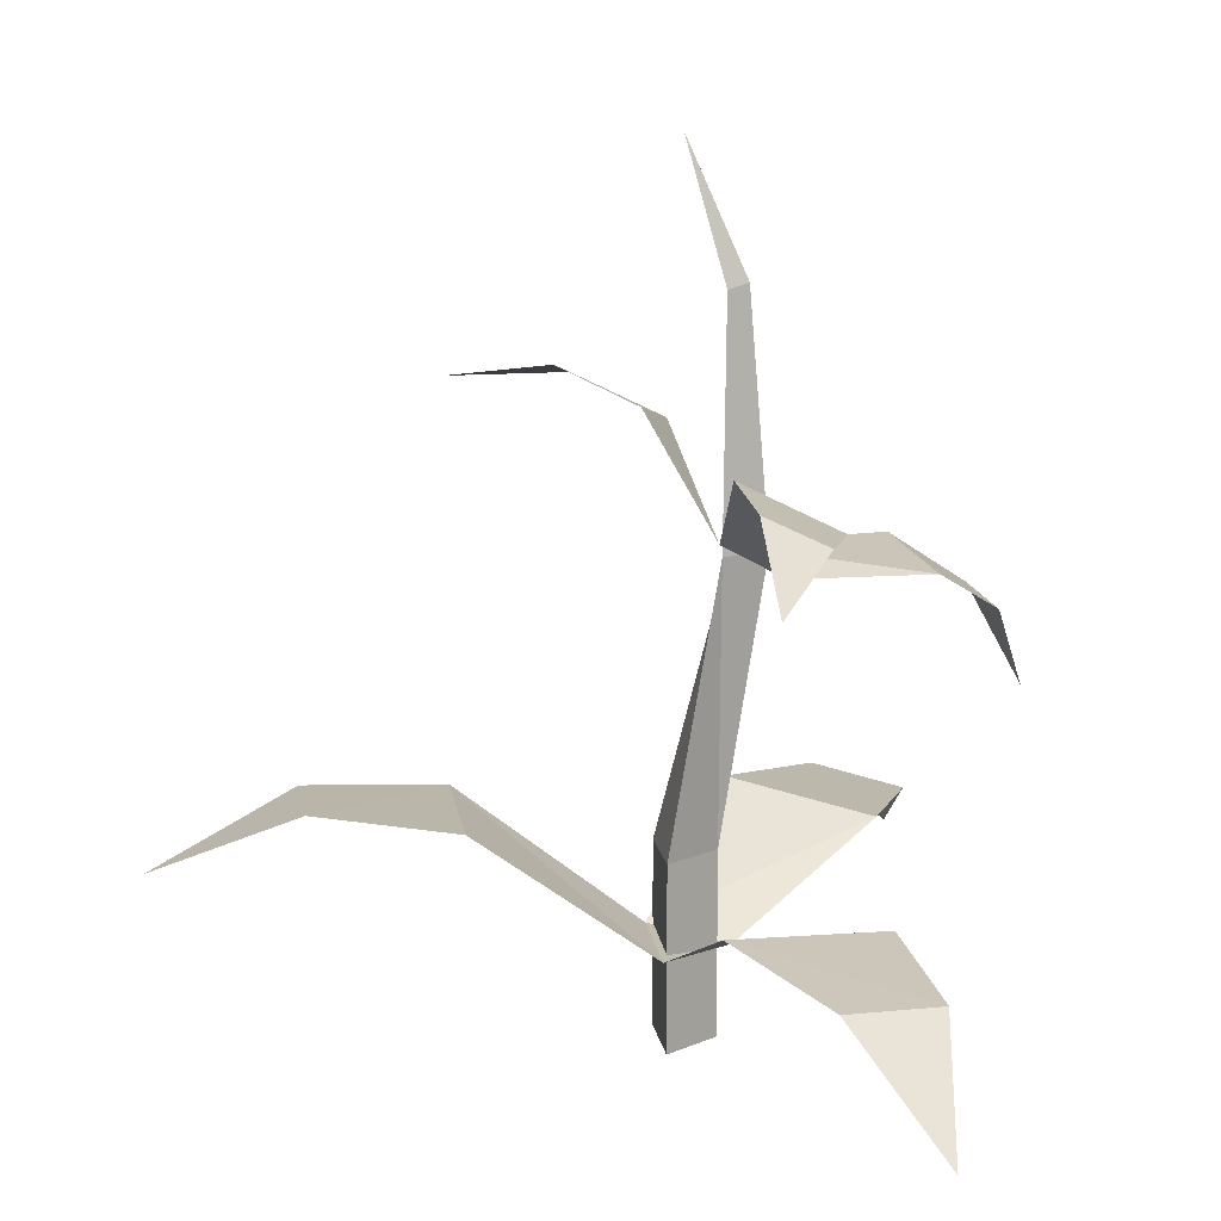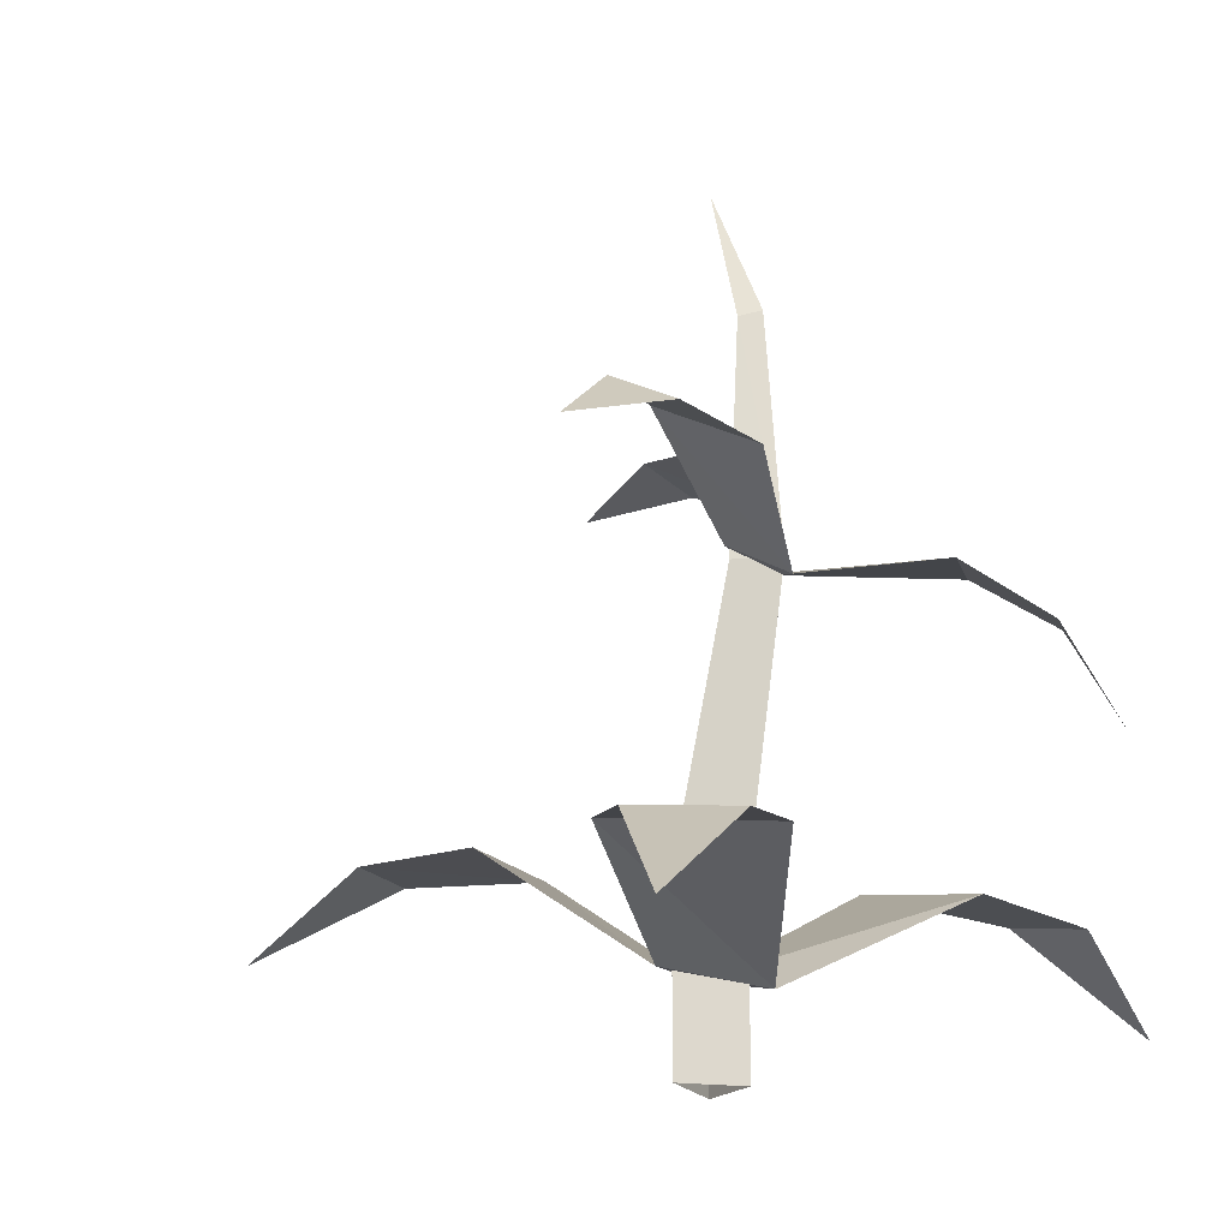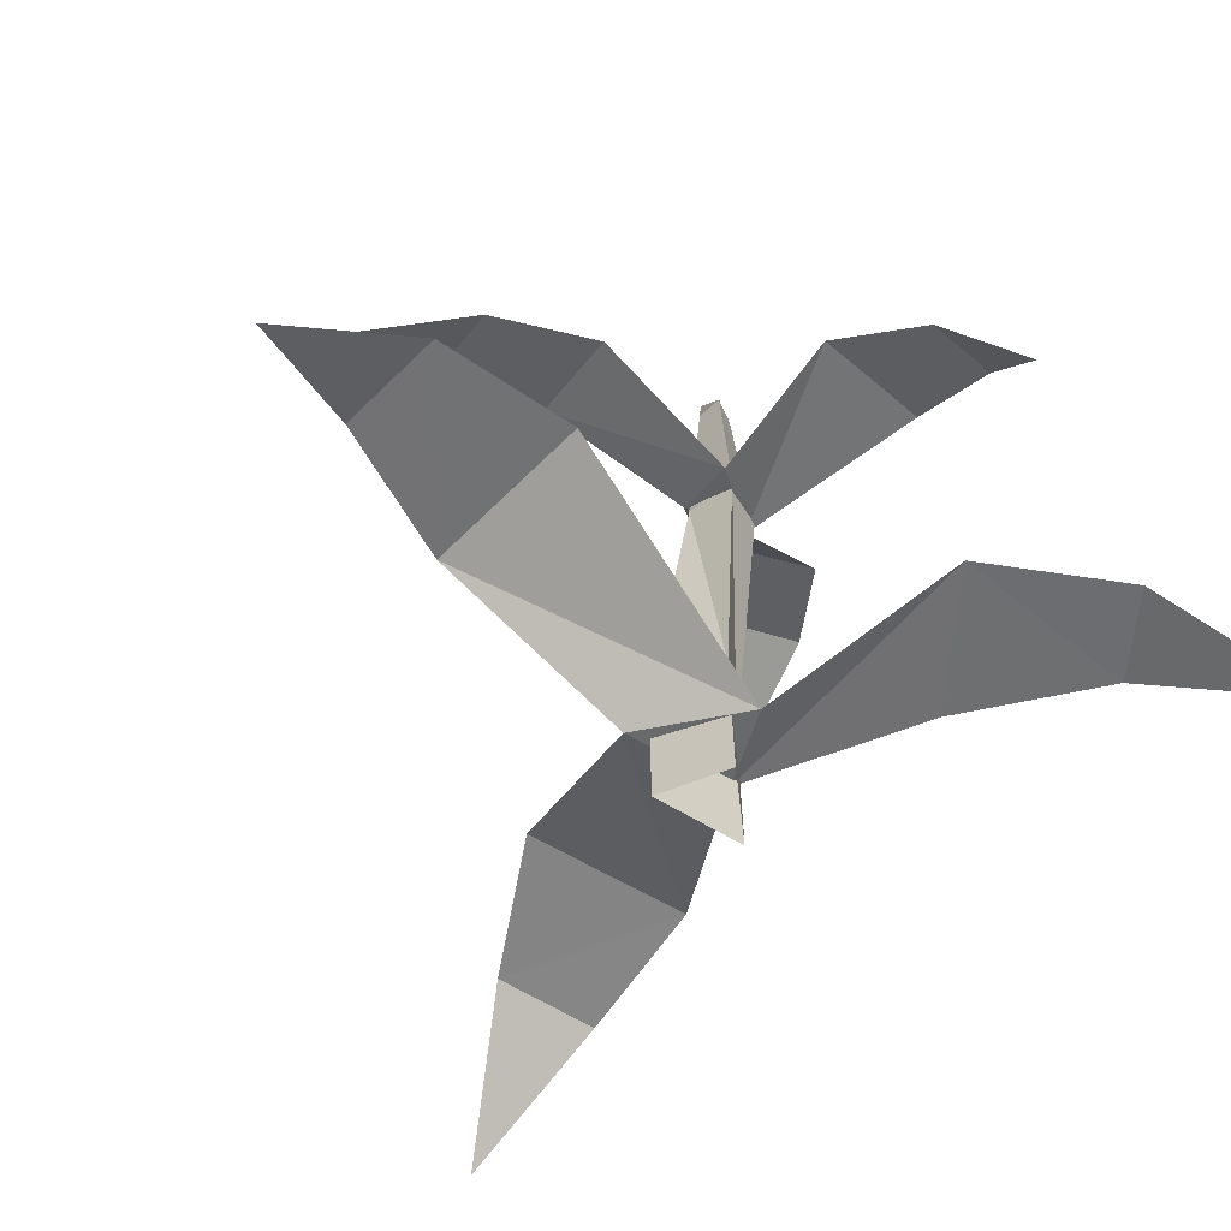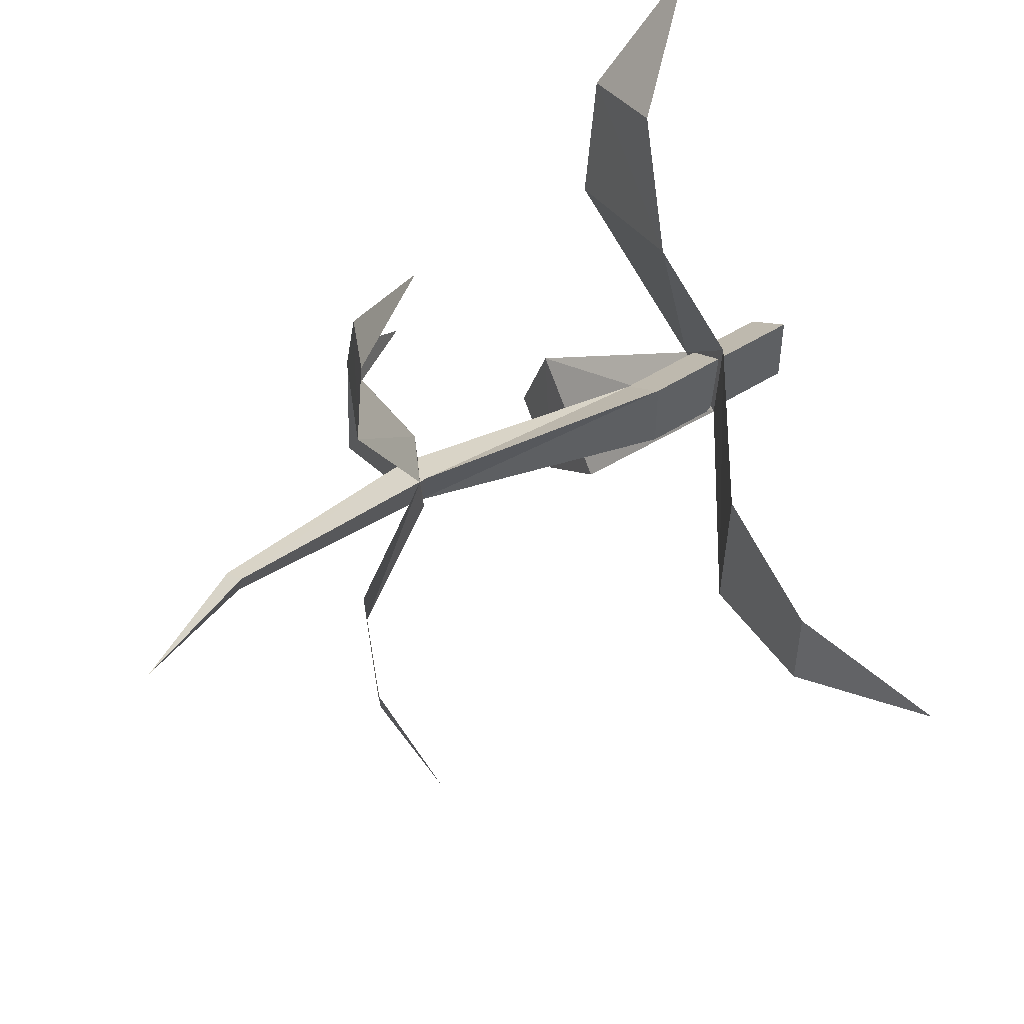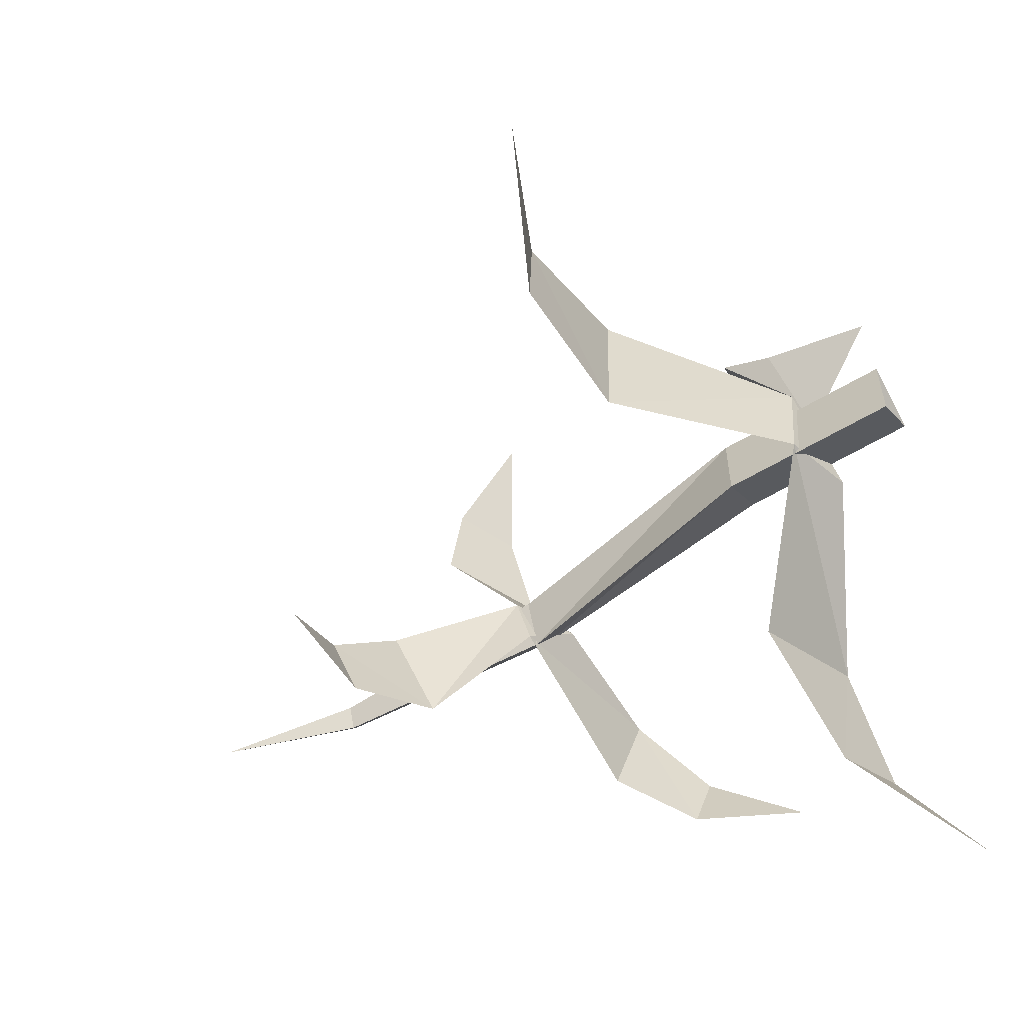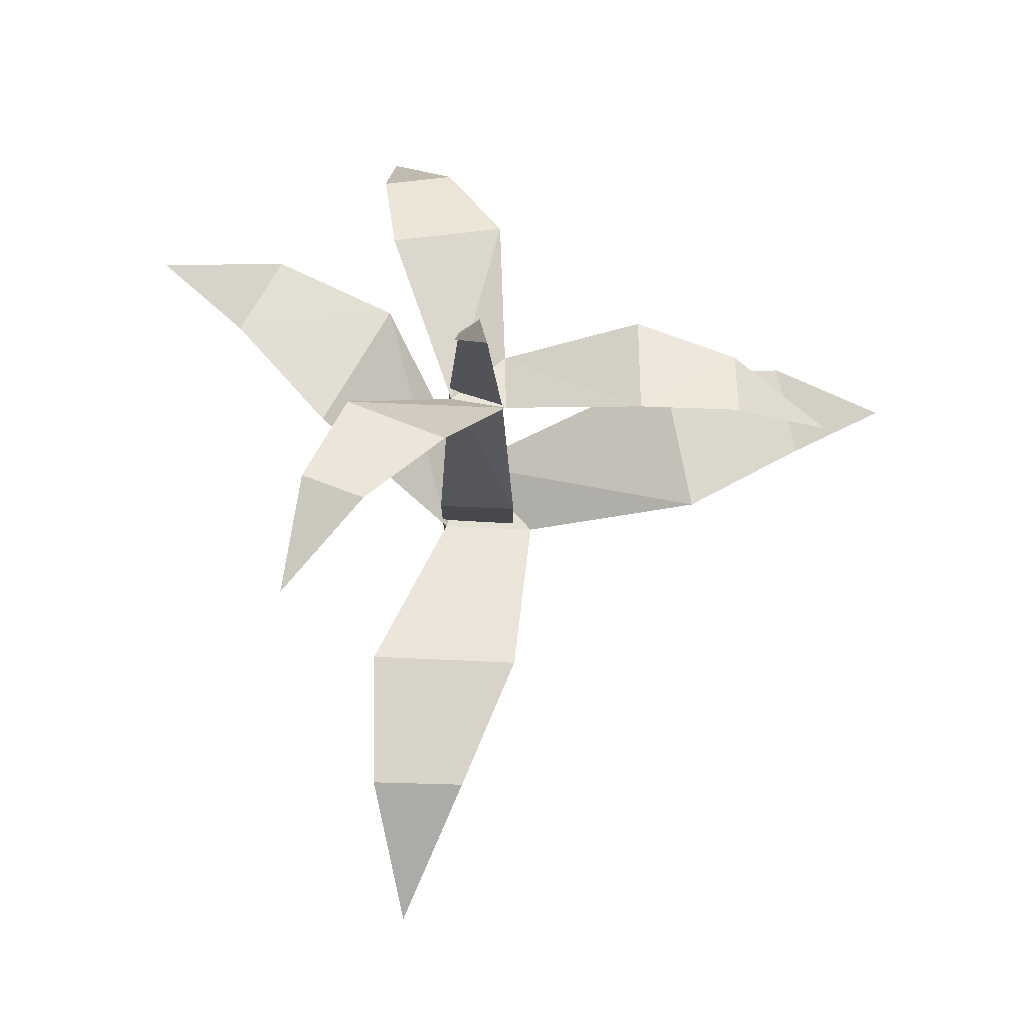
<metadata>
{"format":"obj","ext":"obj","renderer":"f3d","projection":"perspective","resolution":1024,"background":"white","views":[{"elev":12.1,"azim":-8.2,"up":"+Y"},{"elev":-18.9,"azim":23.1,"up":"+Y"},{"elev":-65.0,"azim":59.1,"up":"+Y"},{"elev":50.6,"azim":-124.7,"up":"+Z"},{"elev":-59.6,"azim":-58.4,"up":"+Z"},{"elev":78.5,"azim":-87.7,"up":"+Y"}]}
</metadata>
<code>
o ITFO_PLANTS_ORCHERB_01
v -0.02823 0.4899 -0.007549
v -0.0405 0.001 0.02425
v 8e-06 0.2701 -0.01658
v -0.04434 0.05664 0.03633
v 0.05992 0.09714 0.1227
v -0.03199 0.1033 0.144
v -0.1478 0.129 0.02916
v -0.1479 0.1319 -0.0625
v 0.01357 0.1188 -0.1059
v 0.09321 0.1028 -0.0654
v 0.07686 0.1084 -0.1662
v -0.2295 0.1341 -0.001405
v 0.06852 0.08365 0.2009
v 0.02374 0.2574 0.01641
v 0.09408 0.2678 -0.05526
v 0.1078 0.2565 0.009897
v 0.03844 0.296 0.09673
v -0.02017 0.3252 0.09907
v -0.04878 0.3453 -0.01551
v -0.02561 0.3306 -0.07426
v -0.08966 0.3627 -0.06001
v 0.0184 0.3005 0.1557
v 0.05494 0.02821 0.2767
v 0.01163 0.08683 0.2148
v -0.04498 0.06079 -0.02156
v -0.3151 0.09527 -0.03681
v -0.2304 0.1355 -0.05846
v 0.141 0.2367 -0.06431
v 0.1357 0.05381 -0.2275
v 0.1267 0.09788 -0.1417
v 0.000908 0.05039 -0.009478
v -0.0405 0.107 -0.02425
v -0.0405 0.001 -0.02425
v 0.1734 0.1772 -0.06168
v 0.1497 0.2291 -0.02405
v -0.0126 0.2773 0.01849
v -0.01796 0.2778 0.2132
v -0.01824 0.3183 0.1576
v -0.1445 0.3516 -0.1056
v -0.07586 0.3535 -0.09679
v -0.006878 0.2714 -0.01523
v 0.01603 0.2713 0.006832
v -0.009 0.001 0
v -0.0107 0.2701 0.01636
v -0.007598 0.409 0.00808
v -0.0405 0.107 0.02425
v -0.009 0.107 0
v -0.002352 0.409 -0.008063
v 0.005052 0.4122 0.003266
f 42 32 3
f 3 46 44
f 6 31 5
f 5 31 6
f 8 4 7
f 7 4 8
f 10 25 9
f 9 25 10
f 10 9 11
f 9 10 11
f 8 7 12
f 7 8 12
f 6 5 13
f 5 6 13
f 16 41 15
f 15 41 16
f 18 14 17
f 17 14 18
f 20 36 19
f 19 36 20
f 20 19 21
f 19 20 21
f 18 17 22
f 17 18 22
f 24 6 13
f 13 23 24
f 24 13 6
f 24 23 13
f 25 4 8
f 8 4 25
f 6 31 4
f 4 31 6
f 27 8 12
f 12 26 27
f 27 12 8
f 27 26 12
f 16 15 28
f 15 16 28
f 30 10 11
f 11 29 30
f 30 11 10
f 30 29 11
f 31 25 10
f 10 25 31
f 25 4 31
f 42 47 32
f 3 32 46
f 47 33 32
f 32 33 2
f 35 16 28
f 28 34 35
f 35 28 16
f 35 34 28
f 36 14 18
f 18 14 36
f 16 41 14
f 14 41 16
f 38 18 22
f 22 37 38
f 38 22 18
f 38 37 22
f 40 20 21
f 21 39 40
f 40 21 20
f 40 39 21
f 41 36 20
f 20 36 41
f 36 14 41
f 44 47 42
f 49 42 3
f 44 46 47
f 48 3 44
f 45 44 42
f 48 44 45
f 45 42 49
f 32 2 46
f 46 2 43
f 47 43 33
f 46 43 47
f 49 3 48
f 1 48 45
f 1 49 48
f 1 45 49

</code>
